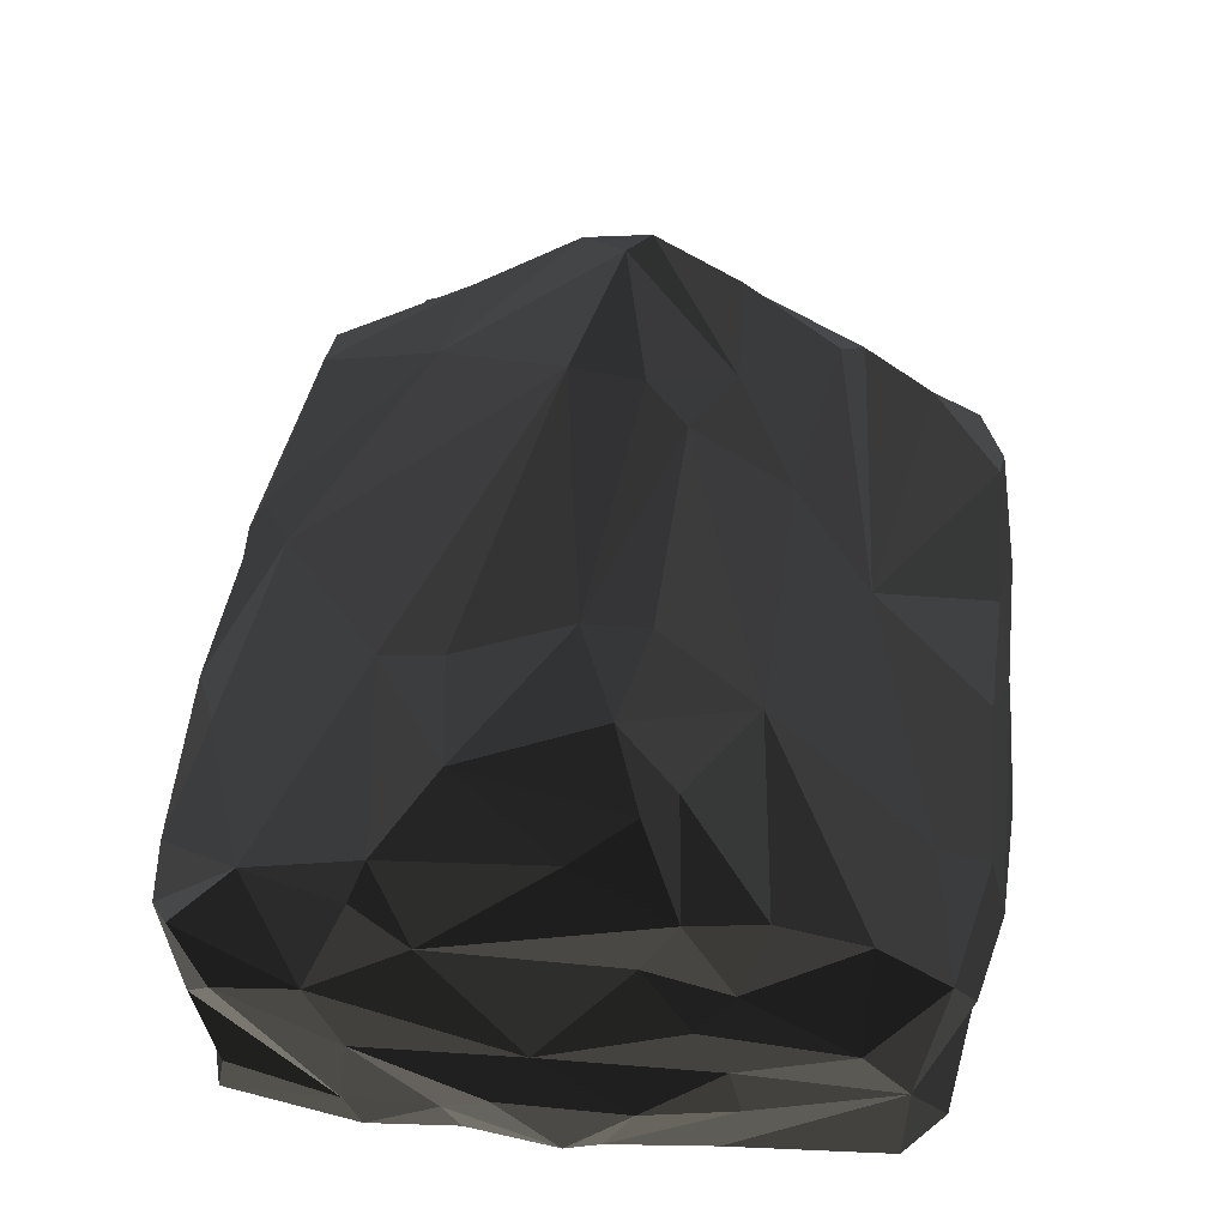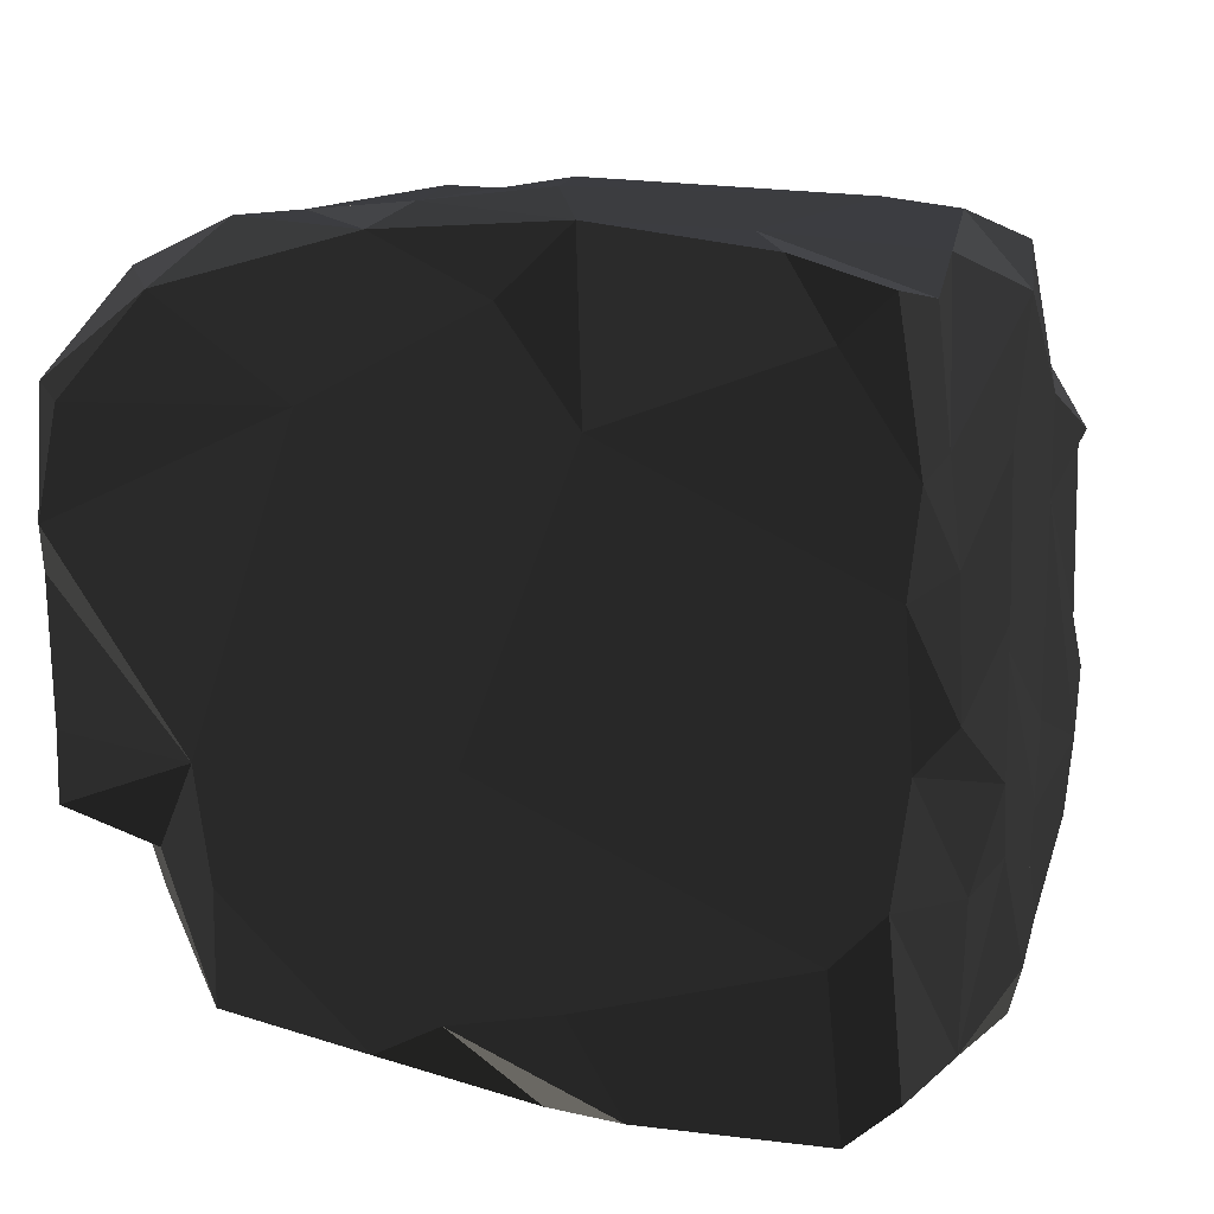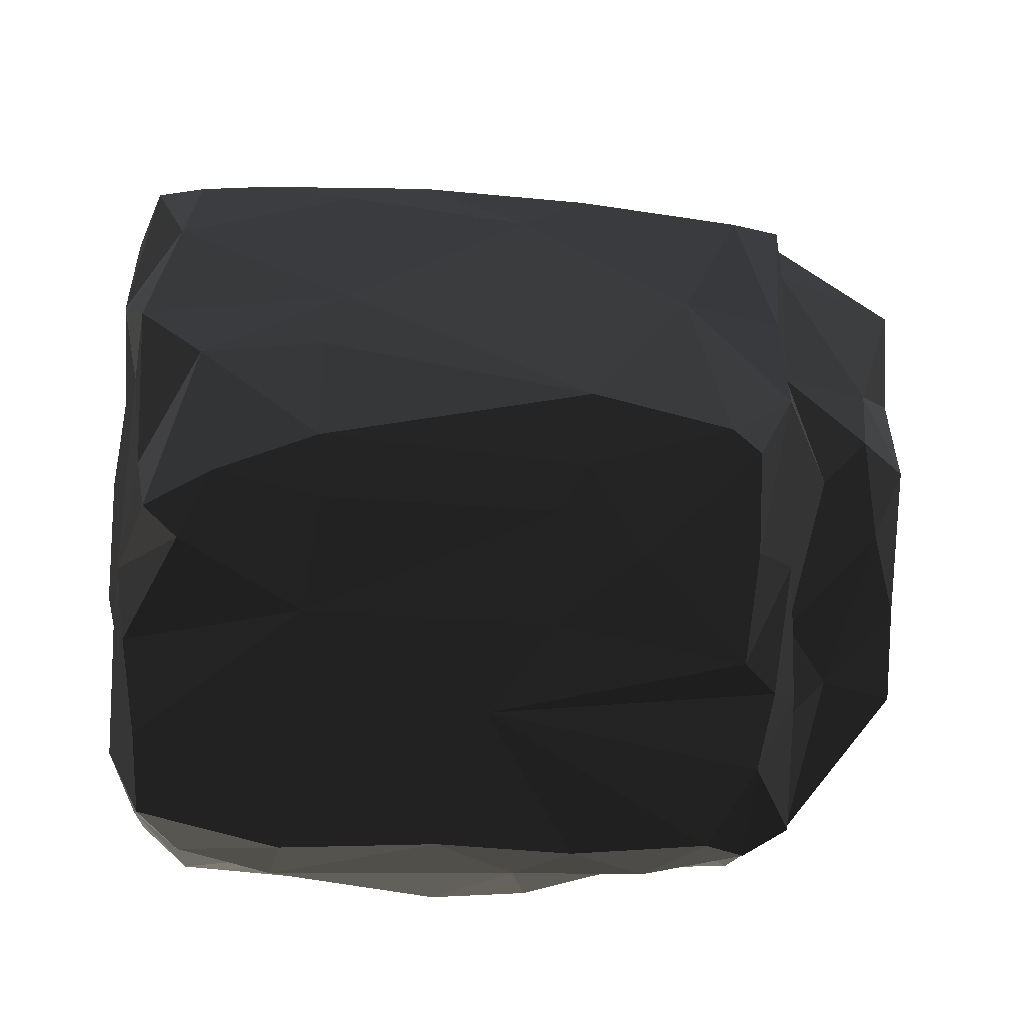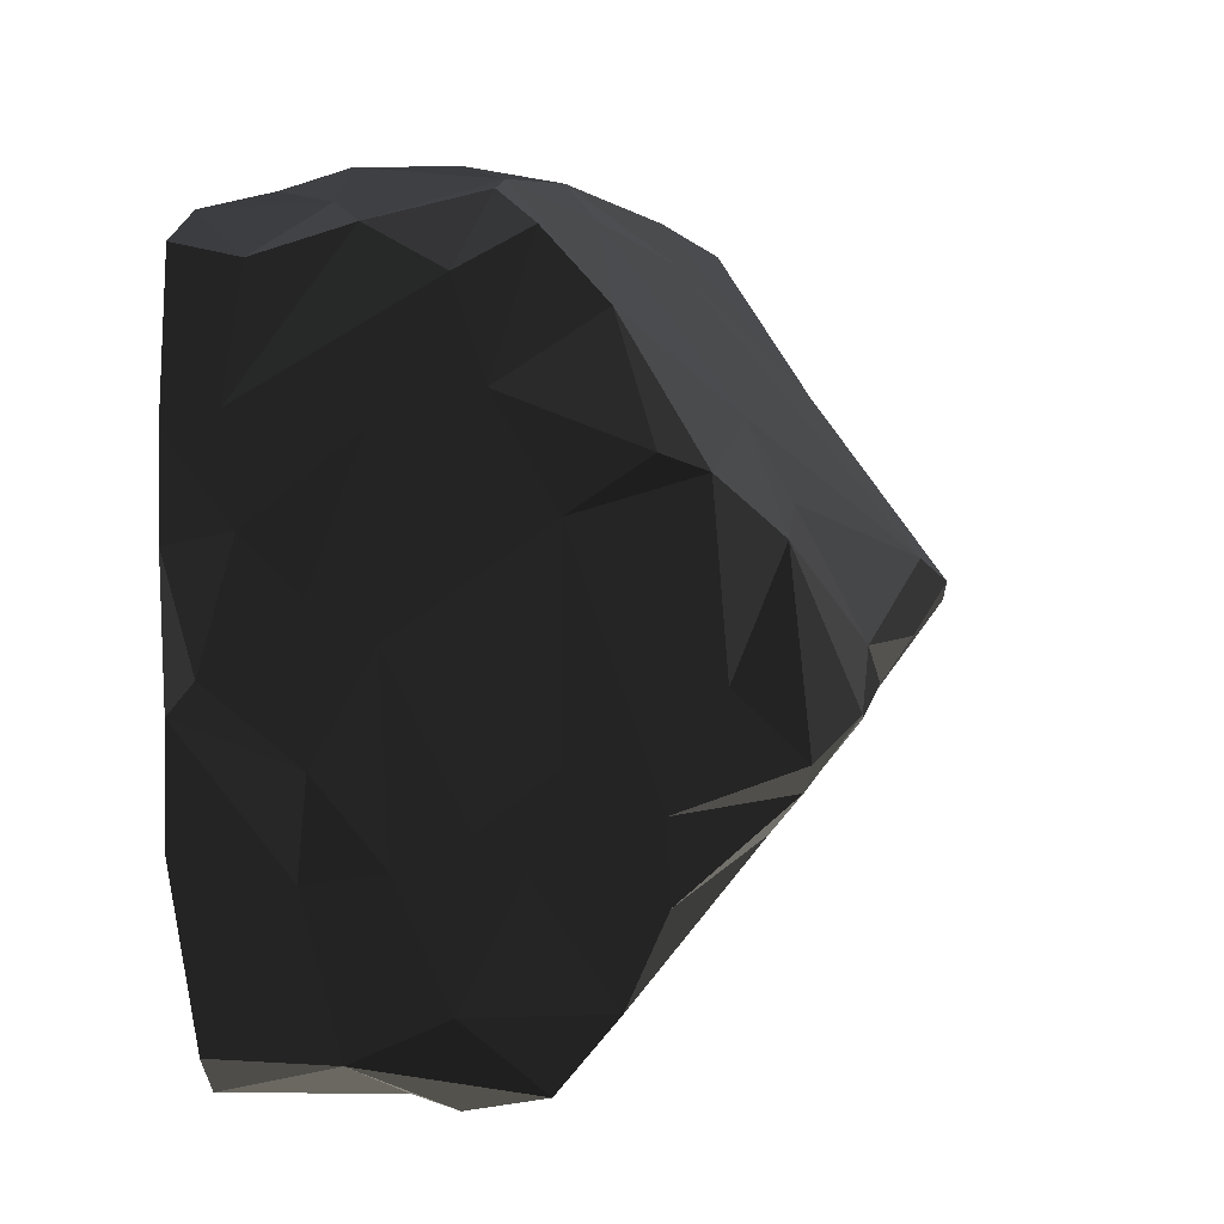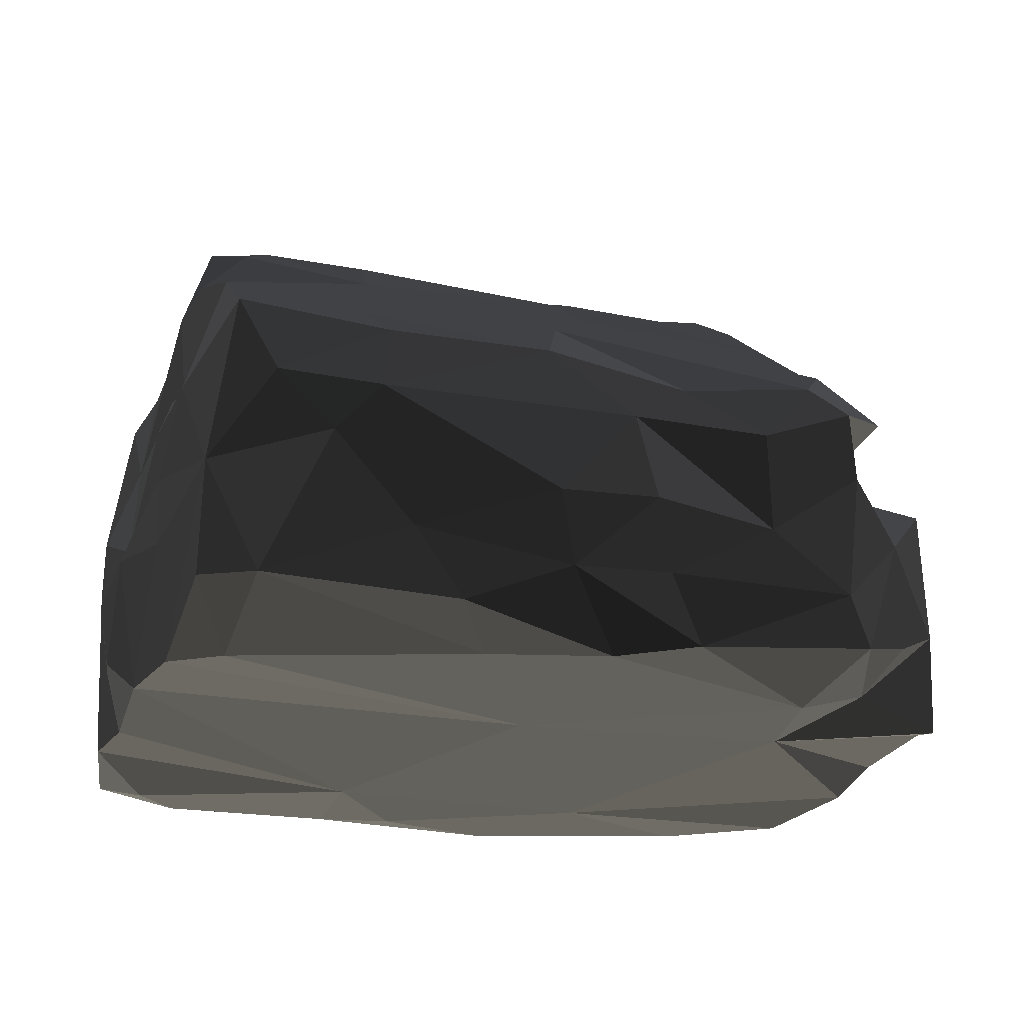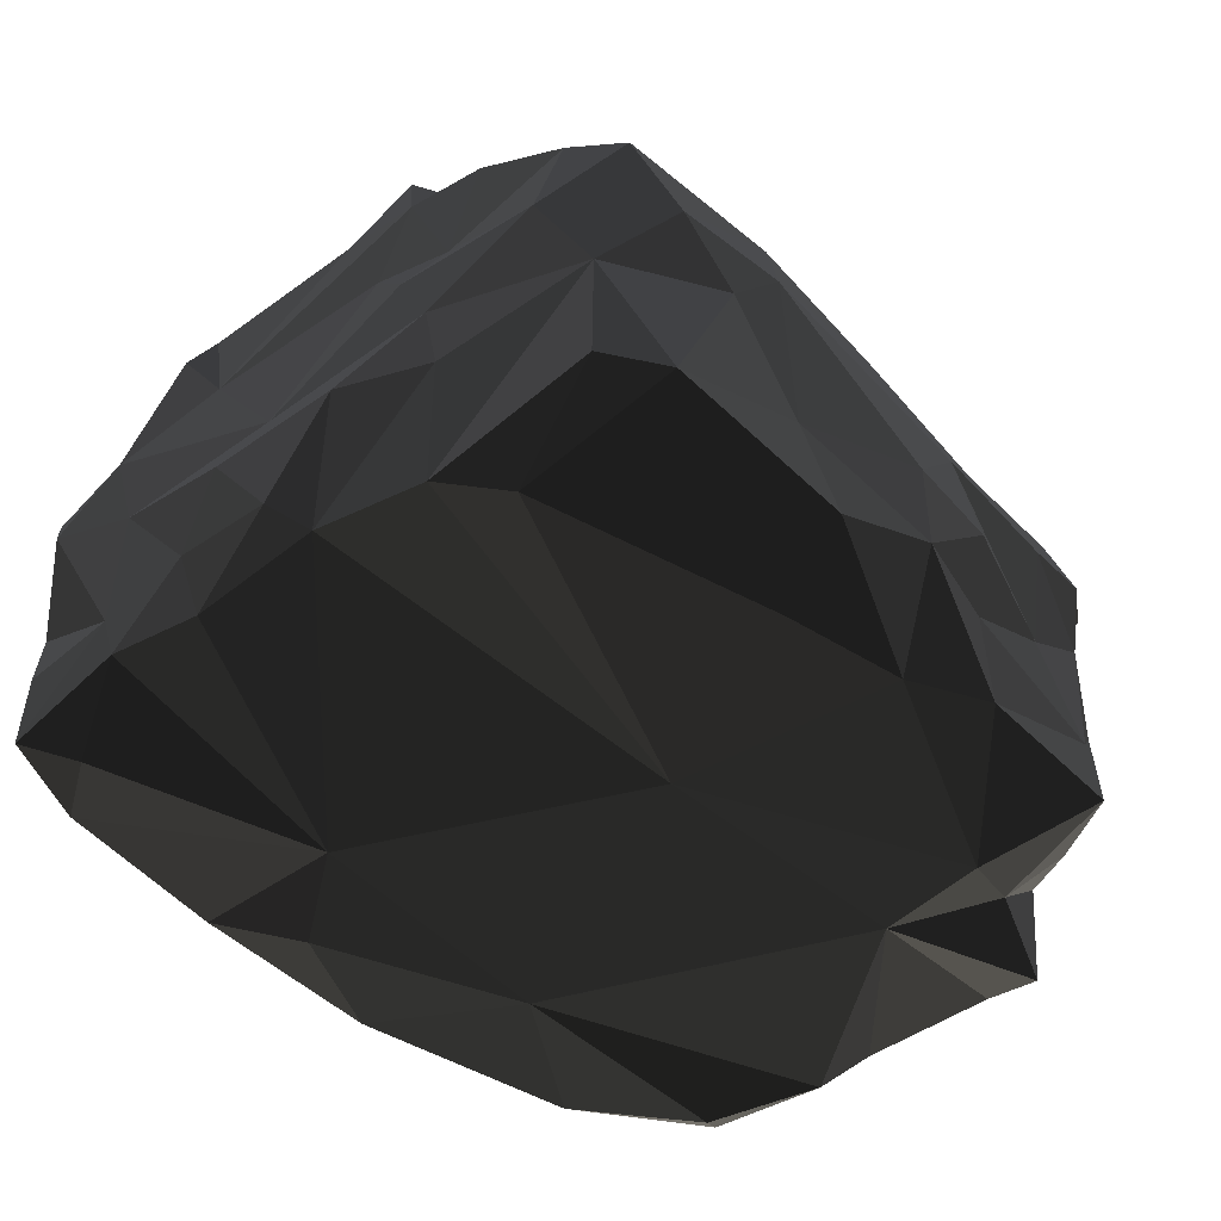
<metadata>
{"format":"obj","ext":"obj","renderer":"f3d","projection":"perspective","resolution":1024,"background":"white","views":[{"elev":53.6,"azim":-84.0,"up":"+Z"},{"elev":12.7,"azim":-150.6,"up":"+Y"},{"elev":-15.0,"azim":-2.8,"up":"+Y"},{"elev":8.0,"azim":-78.2,"up":"+Y"},{"elev":-23.9,"azim":-18.2,"up":"+Z"},{"elev":-46.1,"azim":-51.2,"up":"+Z"}]}
</metadata>
<code>
v 148.6 7.122 210
v 169.8 -9.059 205.1
v 45.41 -16.72 196.9
v -145.2 -40.08 186.1
v -223.2 -23.84 195
v -148.3 5.504 189.2
v 25.89 -46.5 177.3
v -148.4 90.66 143.4
v 89.43 -75.63 158.3
v -238 78.91 153.1
v -274.2 -44.72 172.7
v 173.3 -72.37 161.3
v -249.8 -66.09 164.6
v 25.2 -118.9 123.3
v 49.19 35.28 200.6
v -284 -0.1071 126.6
v 168.8 -143.4 107
v 198.5 42.25 168.2
v 202.5 95.18 94.37
v -130.7 140.3 111
v -286.5 121.2 116.7
v -293.4 -127 95.47
v 199.9 -72.82 77.72
v 201.8 -73.23 127.1
v 129 136.4 114.5
v 200.1 121.5 110.1
v 271.4 38.07 76.48
v 193.9 -161 82.27
v -160.1 -111.5 130.9
v -301.9 133 88.61
v 239 7.184 72.26
v -299.4 -72.49 93.82
v -286.4 -192.3 66.53
v 214.8 95.77 55.26
v 215.4 -157.1 39.35
v 183.9 -213.7 50.93
v 7.49 229.4 42.4
v 281.9 -29.46 49.83
v 278.2 87 42.13
v 304.9 22.64 45.16
v -299.4 95.79 33.99
v -192.6 -229.2 37.66
v -22.44 -176.6 78.48
v -298.4 -47.16 33.45
v 178.5 232.9 39.87
v -287.7 258.3 18.04
v 215 -96.88 23.77
v 214.9 230 28.05
v -264.7 212.4 55.75
v -299.7 -109.6 12.39
v 56.18 256.9 22.3
v -131 258.6 19.06
v 306.3 95.32 -10.28
v 214.3 -251.9 -3.878
v 149 -266.4 10.15
v -285.8 -244.9 24.37
v 46.36 -270.7 -9.577
v -58.36 -266.3 9.225
v -179 -269 4.395
v 226.6 211.5 -20.24
v -314.3 168.5 -4.682
v 248.5 -133.5 -12.02
v 301.2 -79.33 4.956
v -313.9 -84.37 -15.25
v 179.7 -271.5 -9.472
v -255.7 277.9 -14.39
v 303.2 36.54 -4.103
v -72.11 282.3 -15.21
v 315.1 180.8 -35.4
v 212.9 -167.7 -9.844
v -314.1 -192.4 -26.33
v 105 -282.5 -42.65
v 301.6 -144.1 -24.84
v -204.5 283.7 -20.73
v -187.8 -282.8 -47.08
v -259.7 -265.4 -37.28
v 2.09 -282.1 -42.61
v 16.05 282.5 -64.33
v -314.4 22.33 -69.28
v -314.5 -108.8 -64.22
v 190.7 -256.7 -54.74
v -306.9 232.2 -27.76
v 89.52 282.2 -53.44
v -279.2 259.5 -87.92
v 214.9 252.2 -44.29
v 316.7 24.6 -69.94
v 317.4 -96.42 -91.42
v 80.57 275 -101
v 114.4 -265.9 -110.3
v -29.55 294.1 -92.09
v -315.7 144.9 -75.05
v 228.8 -237.7 -97.54
v -300.5 -229.3 -97.34
v -59.4 -294.1 -114.2
v 310.3 184.3 -113.1
v 14.59 -290.9 -108.9
v -330 -49.16 -107.6
v -218.5 -270.3 -80.33
v -174.8 270.6 -135.5
v -297.7 239.1 -150.4
v 318.3 109 -102.6
v -329.9 48.09 -108
v 253.5 -193.7 -161.9
v 325.7 -4.718 -105.1
v 309.1 -137.6 -126.6
v -56.63 293.4 -159
v 147.5 269.6 -130.1
v -315.7 85.27 -151.9
v 31.11 -271.2 -157.2
v -311.8 154.5 -161.4
v -313.6 -119.2 -119.5
v 177.9 -258.6 -151.6
v -159.7 -271.2 -146
v 31.37 282.8 -178.9
v 275.3 229.1 -147.5
v -327.7 0.6859 -173.6
v -48.56 -288.1 -168.2
v 177.6 267.4 -167.9
v -302.1 -229.6 -185.2
v -91.24 277.8 -198.6
v -227.7 266.1 -204.4
v 221.7 221.6 -202.3
v 52.07 266.6 -204.4
v -41.59 229.5 -209.4
v -293.7 248 -198.1
v 318 155.7 -195.2
v 293.8 145.2 -208.8
v -263.4 217.1 -210
v 318.5 60.56 -201.8
v 104.3 156.1 -208.8
v -311.3 142.5 -198.5
v -304.6 74.44 -202.5
v -101.2 156.1 -208.8
v 330 23.92 -184.5
v 309.1 -130.8 -204.4
v 321.2 -83.62 -190.1
v -309.6 -24.83 -199.4
v -299.9 -106 -205
v 192.3 -84.27 -208.8
v -12.97 -60.08 -208.9
v 56.79 -260.5 -206.5
v -263.8 -144.3 -209.5
v 177.8 -167 -209.4
v 191.5 -258.5 -191.8
v 235.9 -153.5 -189.4
v 1.03 -229.2 -209.3
v -87.49 -204.9 -209.2
v -266.1 -261.8 -190.2
v -124.6 -273.3 -197.5
g group0
g group1
f 148 149 147
f 149 146 147
f 144 145 143
f 142 148 147
f 143 146 141
f 140 147 146
f 140 146 143
f 143 145 139
f 140 142 147
f 140 143 139
f 138 142 140
f 140 137 138
f 136 139 135
f 136 134 139
f 133 137 140
f 137 133 132
f 133 140 139
f 131 132 133
f 130 139 129
f 128 131 133
f 127 130 129
f 129 126 127
f 133 139 130
f 131 128 125
f 130 124 133
f 124 130 123
f 127 122 130
f 121 125 128
f 121 128 133
f 122 123 130
f 120 133 124
f 121 133 120
f 123 120 124
f 119 148 142
f 144 143 141
f 138 119 142
f 145 135 139
f 122 127 126
f 122 118 123
f 117 141 146
f 132 116 137
f 134 129 139
f 115 122 126
f 120 123 114
f 148 113 149
f 149 117 146
f 112 144 141
f 137 111 138
f 125 110 131
f 117 109 141
f 109 112 141
f 131 108 132
f 118 107 123
f 113 117 149
f 132 108 116
f 114 106 120
f 114 123 107
f 105 135 145
f 104 134 136
f 105 145 103
f 136 135 105
f 108 102 116
f 101 126 129
f 125 100 110
f 120 99 121
f 98 113 148
f 116 97 137
f 110 108 131
f 100 125 121
f 100 121 99
f 96 109 117
f 144 103 145
f 102 97 116
f 95 126 101
f 115 126 95
f 117 113 94
f 119 93 148
f 119 138 93
f 101 129 134
f 120 106 99
f 92 105 103
f 138 111 93
f 110 91 108
f 118 122 115
f 114 90 106
f 89 112 109
f 114 107 88
f 92 103 144
f 87 104 136
f 97 111 137
f 94 96 117
f 96 89 109
f 105 87 136
f 86 104 87
f 102 108 91
f 115 85 118
f 101 134 104
f 99 84 100
f 83 88 107
f 93 98 148
f 144 112 92
f 82 91 110
f 100 84 110
f 112 81 92
f 111 80 93
f 102 79 97
f 101 104 86
f 78 90 114
f 78 114 88
f 96 77 89
f 89 81 112
f 97 80 111
f 84 82 110
f 118 85 107
f 83 78 88
f 94 77 96
f 76 98 93
f 75 113 98
f 85 115 95
f 85 83 107
f 74 84 99
f 113 75 94
f 92 73 105
f 99 106 74
f 74 106 90
f 75 77 94
f 72 89 77
f 80 71 93
f 105 73 87
f 91 79 102
f 75 98 76
f 70 92 81
f 79 80 97
f 101 69 95
f 68 74 90
f 67 101 86
f 84 66 82
f 84 74 66
f 81 89 72
f 85 95 69
f 78 68 90
f 72 65 81
f 80 64 71
f 63 86 87
f 81 65 70
f 70 62 92
f 73 63 87
f 82 61 91
f 69 60 85
f 75 76 59
f 77 75 58
f 77 58 57
f 93 56 76
f 91 61 79
f 57 72 77
f 57 55 72
f 70 65 54
f 73 92 62
f 63 67 86
f 67 53 101
f 101 53 69
f 55 65 72
f 52 74 68
f 83 51 78
f 59 76 56
f 93 71 56
f 64 50 71
f 49 66 74
f 51 68 78
f 59 58 75
f 79 64 80
f 48 85 60
f 70 47 62
f 63 73 62
f 66 49 46
f 74 52 49
f 85 45 83
f 79 44 64
f 43 55 57
f 59 42 58
f 44 50 64
f 61 41 79
f 40 53 67
f 39 60 69
f 82 46 61
f 66 46 82
f 45 51 83
f 48 45 85
f 43 57 58
f 56 42 59
f 63 62 38
f 79 41 44
f 51 37 68
f 65 55 36
f 69 53 39
f 36 54 65
f 54 35 70
f 47 70 35
f 34 60 39
f 48 60 34
f 68 37 52
f 43 36 55
f 63 40 67
f 50 33 71
f 41 32 44
f 62 47 38
f 71 33 56
f 33 42 56
f 54 36 35
f 44 32 50
f 39 53 40
f 46 49 61
f 47 31 38
f 61 30 41
f 33 29 42
f 38 40 63
f 42 43 58
f 36 28 35
f 34 39 27
f 61 49 30
f 26 48 34
f 45 48 26
f 25 45 26
f 35 24 23
f 35 23 47
f 23 31 47
f 27 31 34
f 25 37 51
f 45 25 51
f 36 43 28
f 27 40 38
f 40 27 39
f 33 22 29
f 38 31 27
f 49 21 30
f 20 49 52
f 50 22 33
f 28 24 35
f 31 19 34
f 29 43 42
f 18 31 23
f 18 19 31
f 37 20 52
f 43 17 28
f 32 22 50
f 41 16 32
f 25 15 37
f 43 14 17
f 26 34 19
f 49 20 21
f 22 13 29
f 41 21 16
f 41 30 21
f 20 37 15
f 28 17 24
f 14 43 29
f 17 12 24
f 32 13 22
f 32 11 13
f 20 10 21
f 12 17 9
f 17 14 9
f 24 18 23
f 20 8 10
f 14 29 7
f 16 11 32
f 6 10 8
f 7 9 14
f 19 18 26
f 18 25 26
f 13 5 29
f 29 5 4
f 20 15 8
f 5 13 11
f 4 7 29
f 18 24 12
f 16 10 11
f 16 21 10
f 5 10 6
f 3 9 7
f 9 2 12
f 2 18 12
f 1 15 25
f 25 18 1
f 6 4 5
f 9 1 2
f 10 5 11
f 18 2 1
f 9 3 1
f 7 4 6
f 6 8 15
f 6 3 7
f 15 1 3
f 6 15 3

</code>
